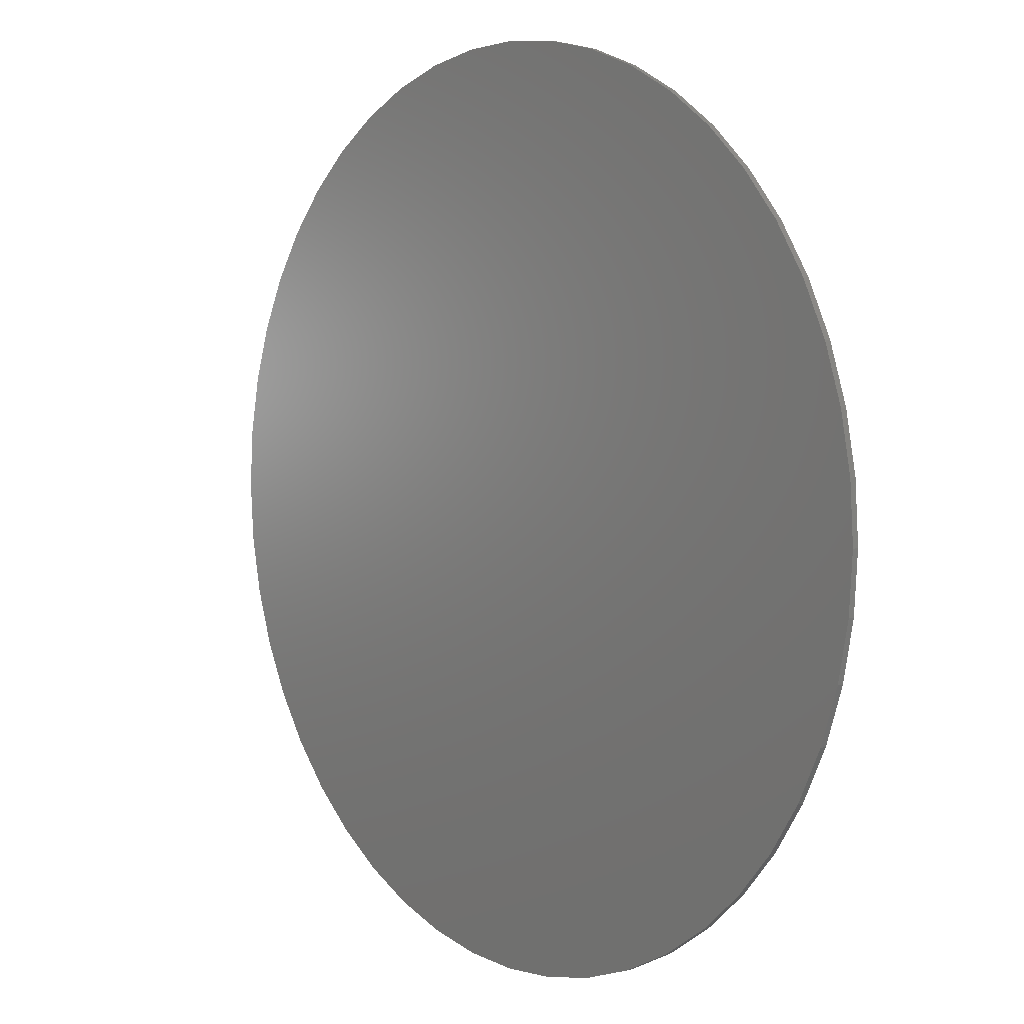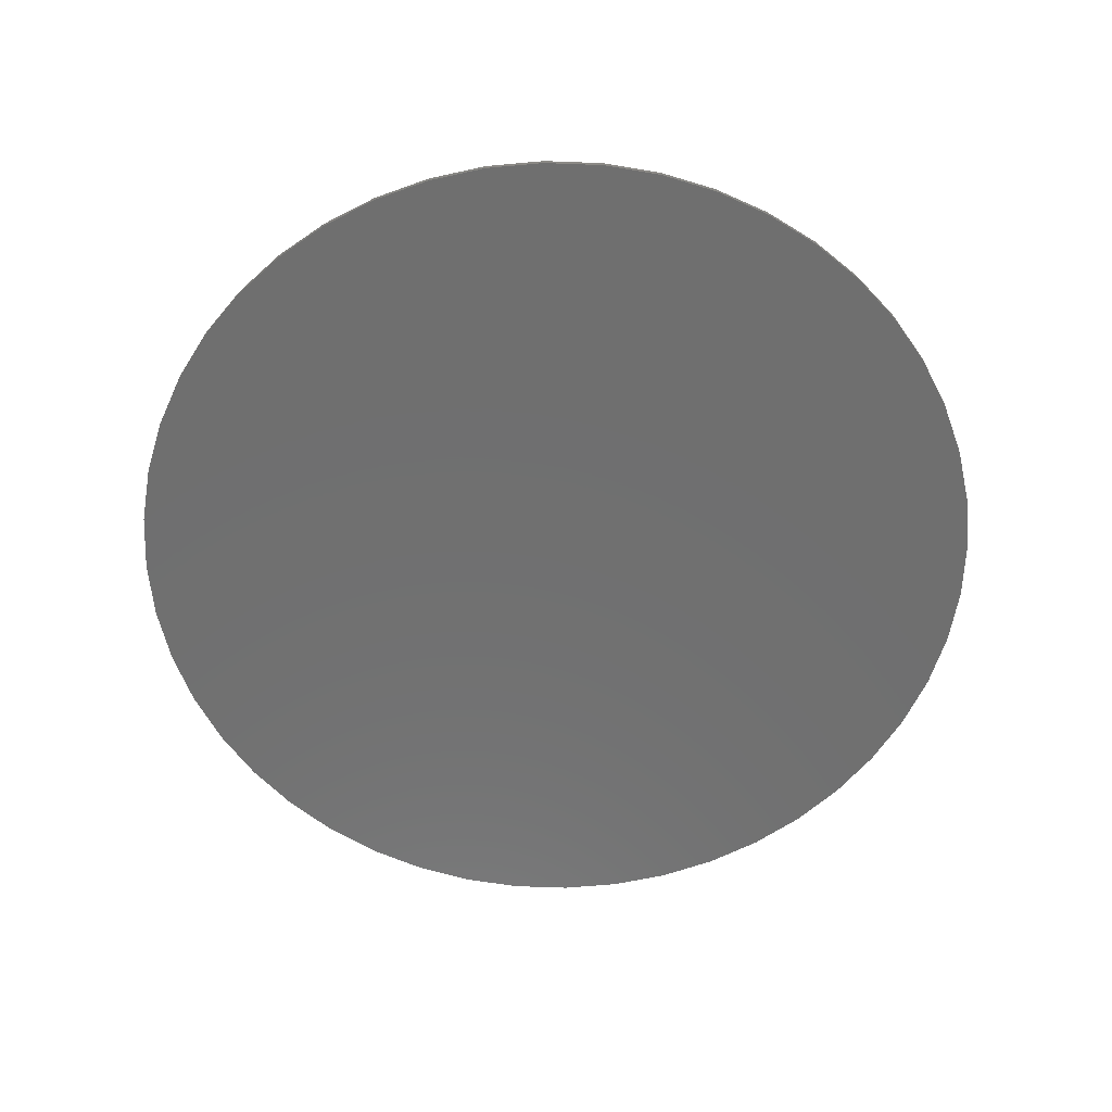
<metadata>
{"format":"stl","ext":"stl","renderer":"f3d","projection":"perspective","resolution":1024,"background":"white","views":[{"elev":5.0,"azim":-129.4,"up":"+Z"},{"elev":-61.2,"azim":114.0,"up":"+Y"}]}
</metadata>
<code>
# stl→obj: 368 verts, 720 faces
v 0 0 0
v 7.138 0 0.9396
v 7.2 0 0
v 6.955 0 1.863
v 6.652 0 2.755
v 6.235 0 3.6
v 5.713 0 4.383
v 5.091 0 5.091
v 4.383 0 5.713
v 3.6 0 6.235
v 2.755 0 6.652
v 1.863 0 6.955
v 0.9396 0 7.138
v 0 0 7.2
v -0.9396 0 7.138
v -1.863 0 6.955
v -2.755 0 6.652
v -3.6 0 6.235
v -4.383 0 5.713
v -5.091 0 5.091
v -5.713 0 4.383
v -6.235 0 3.6
v -6.652 0 2.755
v -6.955 0 1.863
v -7.138 0 0.9396
v -7.2 0 0
v -7.138 0 -0.9396
v -6.955 0 -1.863
v -6.652 0 -2.755
v -6.235 0 -3.6
v -5.713 0 -4.383
v -5.091 0 -5.091
v -4.383 0 -5.713
v -3.6 0 -6.235
v -2.755 0 -6.652
v -1.863 0 -6.955
v -0.9396 0 -7.138
v 0 0 -7.2
v 0.9396 0 -7.138
v 1.863 0 -6.955
v 2.755 0 -6.652
v 3.6 0 -6.235
v 4.383 0 -5.713
v 5.091 0 -5.091
v 5.713 0 -4.383
v 6.235 0 -3.6
v 6.652 0 -2.755
v 6.955 0 -1.863
v 7.138 0 -0.9396
v 7.2 -0.1 0
v 7.138 -0.1 0.9396
v 6.955 -0.1 1.863
v 6.652 -0.1 2.755
v 6.235 -0.1 3.6
v 5.713 -0.1 4.383
v 5.091 -0.1 5.091
v 4.383 -0.1 5.713
v 3.6 -0.1 6.235
v 2.755 -0.1 6.652
v 1.863 -0.1 6.955
v 0.9396 -0.1 7.138
v 0 -0.1 7.2
v -0.9396 -0.1 7.138
v -1.863 -0.1 6.955
v -2.755 -0.1 6.652
v -3.6 -0.1 6.235
v -4.383 -0.1 5.713
v -5.091 -0.1 5.091
v -5.713 -0.1 4.383
v -6.235 -0.1 3.6
v -6.652 -0.1 2.755
v -6.955 -0.1 1.863
v -7.138 -0.1 0.9396
v -7.2 -0.1 0
v -7.138 -0.1 -0.9396
v -6.955 -0.1 -1.863
v -6.652 -0.1 -2.755
v -6.235 -0.1 -3.6
v -5.713 -0.1 -4.383
v -5.091 -0.1 -5.091
v -4.383 -0.1 -5.713
v -3.6 -0.1 -6.235
v -2.755 -0.1 -6.652
v -1.863 -0.1 -6.955
v -0.9396 -0.1 -7.138
v 0 -0.1 -7.2
v 0.9396 -0.1 -7.138
v 1.863 -0.1 -6.955
v 2.755 -0.1 -6.652
v 3.6 -0.1 -6.235
v 4.383 -0.1 -5.713
v 5.091 -0.1 -5.091
v 5.713 -0.1 -4.383
v 6.235 -0.1 -3.6
v 6.652 -0.1 -2.755
v 6.955 -0.1 -1.863
v 7.138 -0.1 -0.9396
v -6.472 -0.1 -0.32
v -6.408 -0.1 -0.952
v -6.136 -0.1 -0.568
v -6.16 -0.1 0
v -6.472 -0.1 0.32
v -6.136 -0.1 0.568
v -6.284 -0.1 -1.576
v -6.06 -0.1 -1.14
v -6.408 -0.1 0.952
v -6.06 -0.1 1.14
v -6.12 -0.1 -2.12
v -5.92 -0.1 -1.72
v -6.284 -0.1 1.576
v -5.92 -0.1 1.72
v -6.12 -0.1 2.12
v -3.08 -0.1 0.864
v -5.556 -0.1 3.332
v -5.82 -0.1 2.82
v -5.4 -0.1 2.96
v -5.124 -0.1 3.42
v -5.4 -0.1 -2.96
v -5.82 -0.1 -2.82
v -5.56 -0.1 -3.332
v -5.124 -0.1 -3.42
v -2.796 -0.1 1.56
v -5.2 -0.1 3.86
v -4.768 -0.1 3.9
v -5.2 -0.1 -3.86
v -4.768 -0.1 -3.9
v -4.8 -0.1 4.352
v -4.356 -0.1 4.356
v -4.8 -0.1 -4.352
v -4.356 -0.1 -4.356
v -4.352 -0.1 -4.8
v -3.9 -0.1 -4.768
v -4.352 -0.1 4.8
v -3.9 -0.1 4.768
v -3.86 -0.1 -5.2
v -3.42 -0.1 -5.124
v -3.86 -0.1 5.2
v -3.42 -0.1 5.124
v -3.452 -0.1 0.688
v -3.14 -0.1 0.624
v -3.332 -0.1 -5.56
v -2.972 -0.1 -5.4
v -3.332 -0.1 5.556
v -2.972 -0.1 5.4
v -3.2 -0.1 0
v -3.184 -0.1 0.312
v -3.504 -0.1 0.344
v -3.52 -0.1 0
v -3.184 -0.1 -0.312
v -3.504 -0.1 -0.344
v -3.14 -0.1 -0.624
v -3.452 -0.1 -0.688
v -3.08 -0.1 -0.864
v -2.82 -0.1 -5.82
v -2.928 -0.1 -1.956
v -2.66 -0.1 -1.776
v -2.796 -0.1 -1.56
v -2.82 -0.1 5.82
v -1.56 -0.1 2.796
v -2.66 -0.1 1.776
v -2.928 -0.1 1.956
v -2.472 -0.1 2.032
v -2.72 -0.1 2.232
v -2.472 -0.1 -2.032
v -2.72 -0.1 -2.232
v -2.264 -0.1 2.264
v -2.488 -0.1 2.488
v -2.264 -0.1 -2.264
v -2.488 -0.1 -2.488
v -2.032 -0.1 2.472
v -2.232 -0.1 2.72
v -2.16 -0.1 0
v -2.084 -0.1 0.56
v -2.436 -0.1 0.652
v -2.52 -0.1 0
v -2.12 -0.1 6.12
v -0.864 -0.1 3.08
v -1.72 -0.1 5.92
v -2.084 -0.1 -0.56
v -2.436 -0.1 -0.652
v -1.868 -0.1 1.08
v -2.184 -0.1 1.26
v -2.032 -0.1 -2.472
v -2.232 -0.1 -2.72
v -1.776 -0.1 2.66
v -1.956 -0.1 2.928
v -1.868 -0.1 -1.08
v -2.184 -0.1 -1.26
v -1.528 -0.1 1.528
v -1.784 -0.1 1.784
v -1.776 -0.1 -2.66
v -1.956 -0.1 -2.928
v -1.72 -0.1 -5.92
v -2.12 -0.1 -6.12
v -1.576 -0.1 -6.284
v -1.576 -0.1 6.284
v -1.14 -0.1 6.06
v -0.952 -0.1 -6.408
v -1.14 -0.1 -6.06
v -1.56 -0.1 -2.796
v -1.528 -0.1 -1.528
v -1.784 -0.1 -1.784
v -1.08 -0.1 1.868
v -1.26 -0.1 2.184
v -1.08 -0.1 -1.868
v -1.26 -0.1 -2.184
v -0.56 -0.1 2.084
v -0.652 -0.1 2.436
v -0.952 -0.1 6.408
v -0.568 -0.1 6.136
v -0.32 -0.1 -6.472
v -0.568 -0.1 -6.136
v -0.624 -0.1 3.14
v -0.688 -0.1 3.452
v -0.864 -0.1 -3.08
v -0.688 -0.1 -3.452
v -0.624 -0.1 -3.14
v -0.312 -0.1 3.184
v -0.344 -0.1 3.504
v -0.56 -0.1 -2.084
v -0.652 -0.1 -2.436
v 0 -0.1 2.16
v 0 -0.1 2.52
v -0.32 -0.1 6.472
v 0 -0.1 6.16
v 0.32 -0.1 -6.472
v 0 -0.1 -6.16
v -0.312 -0.1 -3.184
v -0.344 -0.1 -3.504
v 0 -0.1 3.2
v 0 -0.1 3.52
v 0 -0.1 -3.2
v 0 -0.1 -3.52
v 0.312 -0.1 3.184
v 0.344 -0.1 3.504
v 0 -0.1 -2.16
v 0 -0.1 -2.52
v 0.56 -0.1 2.084
v 0.652 -0.1 2.436
v 0.312 -0.1 -3.184
v 0.344 -0.1 -3.504
v 0.624 -0.1 3.14
v 0.688 -0.1 3.452
v 0.32 -0.1 6.472
v 0.568 -0.1 6.136
v 0.952 -0.1 -6.408
v 0.568 -0.1 -6.136
v 0.56 -0.1 -2.084
v 0.652 -0.1 -2.436
v 1.08 -0.1 1.868
v 1.26 -0.1 2.184
v 0.624 -0.1 -3.14
v 0.688 -0.1 -3.452
v 0.864 -0.1 3.08
v 1.72 -0.1 5.92
v 0.864 -0.1 -3.08
v 1.72 -0.1 -5.92
v 2.12 -0.1 -6.12
v 0.952 -0.1 6.408
v 1.14 -0.1 6.06
v 1.576 -0.1 -6.284
v 1.14 -0.1 -6.06
v 1.08 -0.1 -1.868
v 1.26 -0.1 -2.184
v 1.528 -0.1 1.528
v 1.784 -0.1 1.784
v 1.528 -0.1 -1.528
v 1.784 -0.1 -1.784
v 1.868 -0.1 1.08
v 2.184 -0.1 1.26
v 1.56 -0.1 2.796
v 1.776 -0.1 2.66
v 1.956 -0.1 2.928
v 2.972 -0.1 5.4
v 1.56 -0.1 -2.796
v 2.82 -0.1 -5.82
v 2.972 -0.1 -5.4
v 1.576 -0.1 6.284
v 2.12 -0.1 6.12
v 2.032 -0.1 2.472
v 2.232 -0.1 2.72
v 1.868 -0.1 -1.08
v 2.184 -0.1 -1.26
v 2.084 -0.1 0.56
v 2.436 -0.1 0.652
v 1.956 -0.1 -2.928
v 1.776 -0.1 -2.66
v 2.032 -0.1 -2.472
v 2.232 -0.1 -2.72
v 2.264 -0.1 2.264
v 2.488 -0.1 2.488
v 2.084 -0.1 -0.56
v 2.436 -0.1 -0.652
v 2.16 -0.1 0
v 2.52 -0.1 0
v 2.264 -0.1 -2.264
v 2.488 -0.1 -2.488
v 2.472 -0.1 2.032
v 2.72 -0.1 2.232
v 2.472 -0.1 -2.032
v 2.72 -0.1 -2.232
v 2.66 -0.1 1.776
v 2.928 -0.1 1.956
v 2.66 -0.1 -1.776
v 2.928 -0.1 -1.956
v 2.796 -0.1 -1.56
v 5.4 -0.1 -2.96
v 5.82 -0.1 -2.82
v 2.82 -0.1 5.82
v 3.332 -0.1 5.556
v 2.796 -0.1 1.56
v 5.4 -0.1 2.96
v 3.332 -0.1 -5.56
v 3.08 -0.1 0.864
v 3.14 -0.1 0.624
v 3.452 -0.1 0.688
v 5.92 -0.1 1.72
v 3.08 -0.1 -0.864
v 6.12 -0.1 -2.12
v 5.92 -0.1 -1.72
v 3.184 -0.1 0.312
v 3.504 -0.1 0.344
v 3.184 -0.1 -0.312
v 3.14 -0.1 -0.624
v 3.452 -0.1 -0.688
v 3.504 -0.1 -0.344
v 3.2 -0.1 0
v 3.52 -0.1 0
v 3.86 -0.1 -5.2
v 3.42 -0.1 -5.124
v 3.42 -0.1 5.124
v 3.86 -0.1 5.2
v 4.352 -0.1 -4.8
v 3.9 -0.1 -4.768
v 3.9 -0.1 4.768
v 4.352 -0.1 4.8
v 4.8 -0.1 -4.352
v 4.356 -0.1 -4.356
v 4.356 -0.1 4.356
v 4.8 -0.1 4.352
v 4.768 -0.1 3.9
v 5.2 -0.1 3.86
v 5.2 -0.1 -3.86
v 4.768 -0.1 -3.9
v 5.124 -0.1 3.42
v 5.556 -0.1 3.332
v 5.556 -0.1 -3.332
v 5.124 -0.1 -3.42
v 5.82 -0.1 2.82
v 6.12 -0.1 2.12
v 6.284 -0.1 1.576
v 6.06 -0.1 1.14
v 6.284 -0.1 -1.576
v 6.408 -0.1 -0.952
v 6.06 -0.1 -1.14
v 6.408 -0.1 0.952
v 6.136 -0.1 0.568
v 6.472 -0.1 -0.32
v 6.136 -0.1 -0.568
v 6.472 -0.1 0.32
v 6.16 -0.1 0
v -6.652 -0.1 2.756
v -6.652 -0.1 -2.756
v 2.756 -0.1 6.652
v 2.756 -0.1 -6.652
v 5.092 -0.1 5.092
v 5.092 -0.1 -5.092
v 0 -0.1 0
f 1 2 3
f 1 4 2
f 1 5 4
f 1 6 5
f 1 7 6
f 1 8 7
f 1 9 8
f 1 10 9
f 1 11 10
f 1 12 11
f 1 13 12
f 1 14 13
f 1 15 14
f 1 16 15
f 1 17 16
f 1 18 17
f 1 19 18
f 1 20 19
f 1 21 20
f 1 22 21
f 1 23 22
f 1 24 23
f 1 25 24
f 1 26 25
f 1 27 26
f 1 28 27
f 1 29 28
f 1 30 29
f 1 31 30
f 1 32 31
f 1 33 32
f 1 34 33
f 1 35 34
f 1 36 35
f 1 37 36
f 1 38 37
f 1 39 38
f 1 40 39
f 1 41 40
f 1 42 41
f 1 43 42
f 1 44 43
f 1 45 44
f 1 46 45
f 1 47 46
f 1 48 47
f 1 49 48
f 1 3 49
f 2 50 3
f 50 2 51
f 4 51 2
f 51 4 52
f 5 52 4
f 52 5 53
f 6 53 5
f 53 6 54
f 7 54 6
f 54 7 55
f 8 55 7
f 55 8 56
f 9 56 8
f 56 9 57
f 10 57 9
f 57 10 58
f 11 58 10
f 58 11 59
f 12 59 11
f 59 12 60
f 13 60 12
f 60 13 61
f 14 61 13
f 61 14 62
f 15 62 14
f 62 15 63
f 16 63 15
f 63 16 64
f 17 64 16
f 64 17 65
f 18 65 17
f 65 18 66
f 19 66 18
f 66 19 67
f 20 67 19
f 67 20 68
f 21 68 20
f 68 21 69
f 22 69 21
f 69 22 70
f 23 70 22
f 70 23 71
f 24 71 23
f 71 24 72
f 25 72 24
f 72 25 73
f 26 73 25
f 73 26 74
f 27 74 26
f 74 27 75
f 28 75 27
f 75 28 76
f 29 76 28
f 76 29 77
f 30 77 29
f 77 30 78
f 31 78 30
f 78 31 79
f 32 79 31
f 79 32 80
f 33 80 32
f 80 33 81
f 34 81 33
f 81 34 82
f 35 82 34
f 82 35 83
f 36 83 35
f 83 36 84
f 37 84 36
f 84 37 85
f 38 85 37
f 85 38 86
f 39 86 38
f 86 39 87
f 40 87 39
f 87 40 88
f 41 88 40
f 88 41 89
f 42 89 41
f 89 42 90
f 43 90 42
f 90 43 91
f 44 91 43
f 91 44 92
f 45 92 44
f 92 45 93
f 46 93 45
f 93 46 94
f 47 94 46
f 94 47 95
f 48 95 47
f 95 48 96
f 49 96 48
f 96 49 97
f 3 97 49
f 97 3 50
f 98 99 100
f 100 101 98
f 102 98 101
f 101 103 102
f 99 104 105
f 105 100 99
f 106 102 103
f 103 107 106
f 104 108 109
f 109 105 104
f 110 106 107
f 107 111 110
f 112 110 111
f 112 111 113
f 114 115 116
f 116 117 114
f 118 119 120
f 120 121 118
f 116 115 122
f 123 114 117
f 117 124 123
f 121 120 125
f 125 126 121
f 127 123 124
f 124 128 127
f 126 125 129
f 129 130 126
f 130 129 131
f 131 132 130
f 133 127 128
f 128 134 133
f 132 131 135
f 135 136 132
f 137 133 134
f 134 138 137
f 139 140 113
f 113 111 139
f 136 135 141
f 141 142 136
f 143 137 138
f 138 144 143
f 145 146 147
f 147 148 145
f 149 145 148
f 148 150 149
f 146 140 139
f 139 147 146
f 151 149 150
f 150 152 151
f 153 151 152
f 152 109 153
f 153 109 108
f 142 141 154
f 155 156 157
f 157 118 155
f 158 143 144
f 158 144 159
f 122 160 161
f 161 116 122
f 157 119 118
f 160 162 163
f 163 161 160
f 164 156 155
f 155 165 164
f 162 166 167
f 167 163 162
f 168 164 165
f 165 169 168
f 166 170 171
f 171 167 166
f 172 173 174
f 174 175 172
f 176 177 178
f 179 172 175
f 175 180 179
f 173 181 182
f 182 174 173
f 183 168 169
f 169 184 183
f 170 185 186
f 186 171 170
f 186 185 159
f 159 144 186
f 187 179 180
f 180 188 187
f 181 189 190
f 190 182 181
f 191 183 184
f 184 192 191
f 193 194 195
f 196 176 178
f 178 197 196
f 195 198 199
f 199 193 195
f 200 191 192
f 192 142 200
f 200 142 154
f 201 187 188
f 188 202 201
f 189 203 204
f 204 190 189
f 205 201 202
f 202 206 205
f 203 207 208
f 208 204 203
f 209 196 197
f 197 210 209
f 198 211 212
f 212 199 198
f 177 213 214
f 214 178 177
f 215 194 193
f 216 217 215
f 215 193 216
f 213 218 219
f 219 214 213
f 220 205 206
f 206 221 220
f 207 222 223
f 223 208 207
f 224 209 210
f 210 225 224
f 211 226 227
f 227 212 211
f 228 217 216
f 216 229 228
f 218 230 231
f 231 219 218
f 232 228 229
f 229 233 232
f 230 234 235
f 235 231 230
f 236 220 221
f 221 237 236
f 222 238 239
f 239 223 222
f 240 232 233
f 233 241 240
f 234 242 243
f 243 235 234
f 244 224 225
f 225 245 244
f 226 246 247
f 247 227 226
f 248 236 237
f 237 249 248
f 238 250 251
f 251 239 238
f 252 240 241
f 241 253 252
f 243 242 254
f 254 255 243
f 256 252 253
f 253 257 256
f 256 257 258
f 259 244 245
f 245 260 259
f 246 261 262
f 262 247 246
f 263 248 249
f 249 264 263
f 250 265 266
f 266 251 250
f 267 263 264
f 264 268 267
f 265 269 270
f 270 266 265
f 271 272 273
f 273 274 271
f 275 276 277
f 278 259 260
f 260 255 278
f 278 255 279
f 261 258 257
f 257 262 261
f 272 280 281
f 281 273 272
f 282 267 268
f 268 283 282
f 269 284 285
f 285 270 269
f 286 287 275
f 275 277 286
f 288 287 286
f 286 289 288
f 280 290 291
f 291 281 280
f 292 282 283
f 283 293 292
f 284 294 295
f 295 285 284
f 279 255 254
f 294 292 293
f 293 295 294
f 296 288 289
f 289 297 296
f 290 298 299
f 299 291 290
f 300 296 297
f 297 301 300
f 298 302 303
f 303 299 298
f 304 300 301
f 301 305 304
f 306 304 305
f 305 307 306
f 306 307 308
f 309 274 310
f 309 271 274
f 303 302 311
f 311 312 303
f 277 276 313
f 314 315 316
f 316 317 314
f 318 319 320
f 315 321 322
f 322 316 315
f 323 324 325
f 325 326 323
f 321 327 328
f 328 322 321
f 327 323 326
f 326 328 327
f 313 329 330
f 330 277 313
f 331 332 310
f 310 274 331
f 325 324 318
f 318 320 325
f 329 333 334
f 334 330 329
f 335 336 332
f 332 331 335
f 333 337 338
f 338 334 333
f 339 340 336
f 336 335 339
f 341 342 340
f 340 339 341
f 337 343 344
f 344 338 337
f 345 346 342
f 342 341 345
f 343 347 348
f 348 344 343
f 312 349 346
f 346 345 312
f 312 311 349
f 347 308 307
f 307 348 347
f 350 314 317
f 351 350 317
f 317 352 351
f 353 354 355
f 355 320 353
f 353 320 319
f 356 351 352
f 352 357 356
f 354 358 359
f 359 355 354
f 360 356 357
f 357 361 360
f 358 360 361
f 361 359 358
f 102 73 74
f 74 98 102
f 98 74 75
f 75 99 98
f 106 73 102
f 99 75 76
f 76 104 99
f 110 72 73
f 73 106 110
f 104 76 108
f 112 113 122
f 122 115 112
f 112 362 72
f 72 110 112
f 108 76 363
f 363 119 108
f 119 157 153
f 153 108 119
f 115 70 362
f 362 112 115
f 119 363 78
f 78 120 119
f 120 78 79
f 79 125 120
f 114 70 115
f 123 69 70
f 70 114 123
f 125 79 129
f 127 68 69
f 69 123 127
f 129 79 80
f 80 131 129
f 133 67 68
f 68 127 133
f 131 80 81
f 81 135 131
f 137 67 133
f 135 81 82
f 82 141 135
f 143 66 67
f 67 137 143
f 141 82 154
f 149 151 175
f 175 145 149
f 146 145 175
f 175 140 146
f 151 153 180
f 180 175 151
f 158 65 66
f 66 143 158
f 154 82 83
f 83 194 154
f 160 122 182
f 182 190 160
f 162 160 190
f 190 166 162
f 164 168 202
f 202 156 164
f 174 113 140
f 140 175 174
f 180 153 157
f 157 188 180
f 182 122 113
f 113 174 182
f 188 157 156
f 156 202 188
f 194 215 200
f 200 154 194
f 176 64 65
f 65 158 176
f 194 83 84
f 84 195 194
f 170 166 190
f 190 185 170
f 183 191 202
f 202 168 183
f 196 64 176
f 195 84 198
f 204 159 185
f 185 190 204
f 206 202 191
f 191 200 206
f 206 200 215
f 215 221 206
f 209 63 64
f 64 196 209
f 198 84 85
f 85 211 198
f 177 176 158
f 158 159 177
f 208 177 159
f 159 204 208
f 208 223 213
f 213 177 208
f 221 215 217
f 217 237 221
f 224 62 63
f 63 209 224
f 211 85 86
f 86 226 211
f 218 213 223
f 223 230 218
f 237 217 228
f 228 232 237
f 237 232 240
f 240 252 237
f 62 224 244
f 244 61 62
f 234 230 223
f 223 242 234
f 226 86 87
f 87 246 226
f 242 223 239
f 239 254 242
f 249 237 252
f 252 256 249
f 249 256 275
f 275 264 249
f 61 244 259
f 254 239 251
f 251 271 254
f 246 87 88
f 88 261 246
f 264 275 287
f 287 268 264
f 61 259 278
f 278 60 61
f 261 88 258
f 272 271 251
f 251 266 272
f 268 287 288
f 288 296 268
f 268 296 300
f 300 304 268
f 280 272 266
f 266 290 280
f 60 278 279
f 279 364 60
f 279 254 271
f 271 309 279
f 270 311 302
f 302 266 270
f 283 268 304
f 304 306 283
f 298 290 266
f 266 302 298
f 364 279 309
f 309 58 364
f 365 276 258
f 258 88 365
f 311 270 285
f 285 314 311
f 276 275 256
f 256 258 276
f 318 293 283
f 283 306 318
f 315 314 285
f 285 295 315
f 324 295 293
f 293 318 324
f 321 315 295
f 295 327 321
f 323 327 295
f 295 324 323
f 58 309 310
f 90 313 276
f 276 365 90
f 58 310 332
f 332 57 58
f 91 329 313
f 313 90 91
f 57 332 336
f 336 366 57
f 91 333 329
f 366 336 340
f 340 55 366
f 367 337 333
f 333 91 367
f 55 340 342
f 342 54 55
f 93 343 337
f 337 367 93
f 349 311 314
f 314 350 349
f 54 342 346
f 94 347 343
f 343 93 94
f 319 318 306
f 306 308 319
f 54 346 349
f 349 53 54
f 94 308 347
f 53 349 350
f 350 52 53
f 95 319 308
f 308 94 95
f 52 350 351
f 96 353 319
f 319 95 96
f 52 351 356
f 356 51 52
f 97 354 353
f 353 96 97
f 51 356 360
f 360 50 51
f 97 358 354
f 50 360 358
f 358 97 50
f 101 100 148
f 148 103 101
f 100 105 150
f 150 148 100
f 103 148 147
f 147 107 103
f 105 109 152
f 152 150 105
f 107 147 139
f 139 111 107
f 121 165 155
f 155 118 121
f 117 116 161
f 161 163 117
f 126 169 165
f 165 121 126
f 124 117 163
f 163 167 124
f 130 132 169
f 169 126 130
f 128 124 167
f 167 134 128
f 132 136 184
f 184 169 132
f 134 167 171
f 171 138 134
f 136 142 192
f 192 184 136
f 138 171 186
f 186 144 138
f 179 187 368
f 368 172 179
f 173 172 368
f 368 181 173
f 201 205 368
f 368 187 201
f 189 181 368
f 368 203 189
f 197 178 214
f 199 229 216
f 216 193 199
f 212 233 229
f 229 199 212
f 220 236 368
f 368 205 220
f 207 203 368
f 368 222 207
f 219 210 197
f 197 214 219
f 231 225 210
f 210 219 231
f 227 247 233
f 233 212 227
f 238 222 368
f 368 250 238
f 248 263 368
f 368 236 248
f 245 225 231
f 231 235 245
f 247 262 241
f 241 233 247
f 260 245 235
f 235 243 260
f 260 243 255
f 262 257 253
f 253 241 262
f 265 250 368
f 368 269 265
f 267 282 368
f 368 263 267
f 284 269 368
f 368 294 284
f 292 294 368
f 368 282 292
f 331 274 273
f 273 281 331
f 330 289 286
f 286 277 330
f 335 331 281
f 281 291 335
f 334 297 289
f 289 330 334
f 339 335 291
f 291 341 339
f 338 344 297
f 297 334 338
f 341 291 299
f 299 345 341
f 344 348 301
f 301 297 344
f 345 299 303
f 303 312 345
f 348 307 305
f 305 301 348
f 352 317 316
f 316 322 352
f 355 326 325
f 325 320 355
f 357 352 322
f 322 328 357
f 359 328 326
f 326 355 359
f 361 357 328
f 328 359 361

</code>
